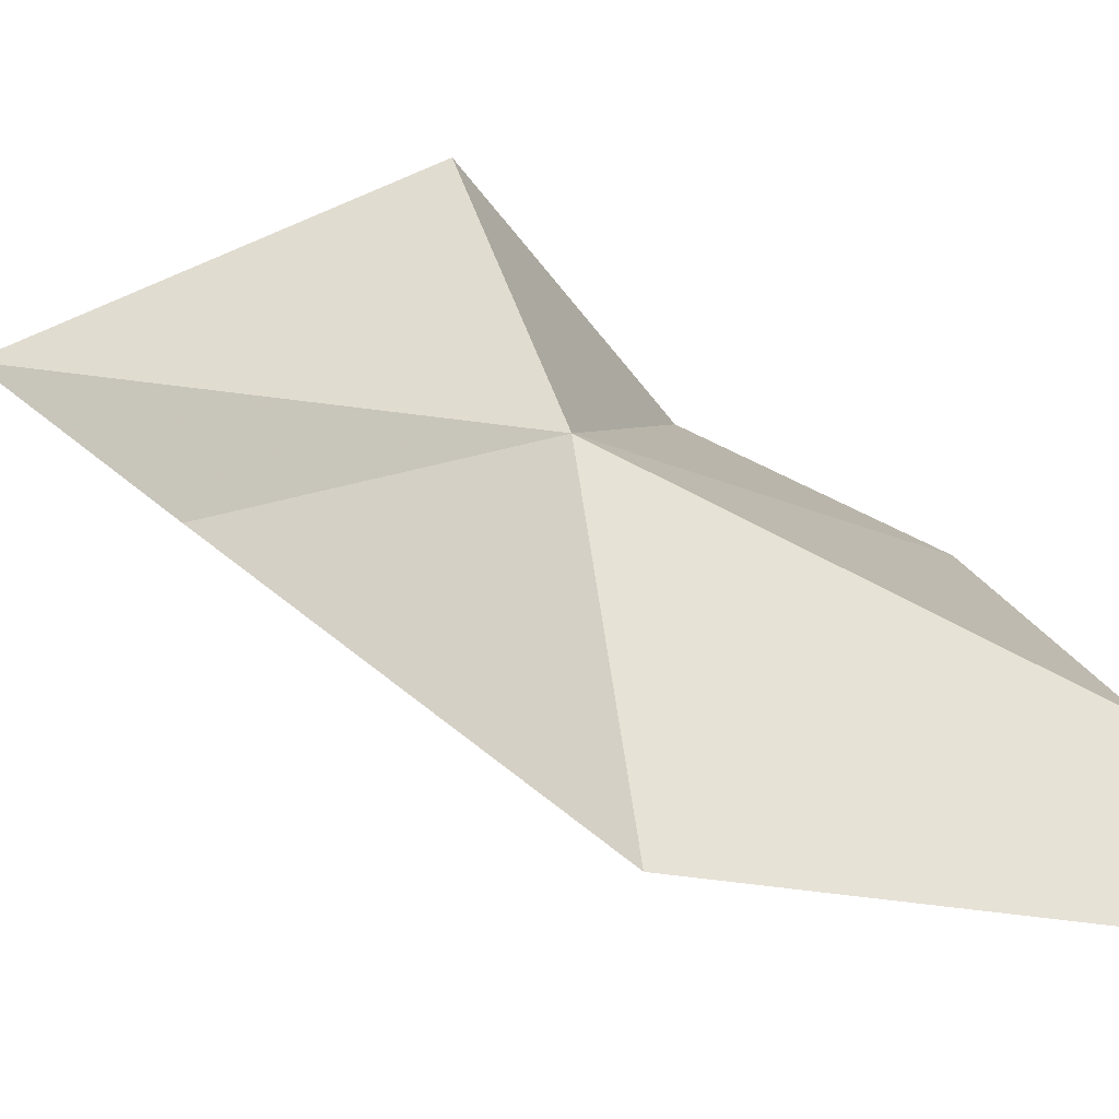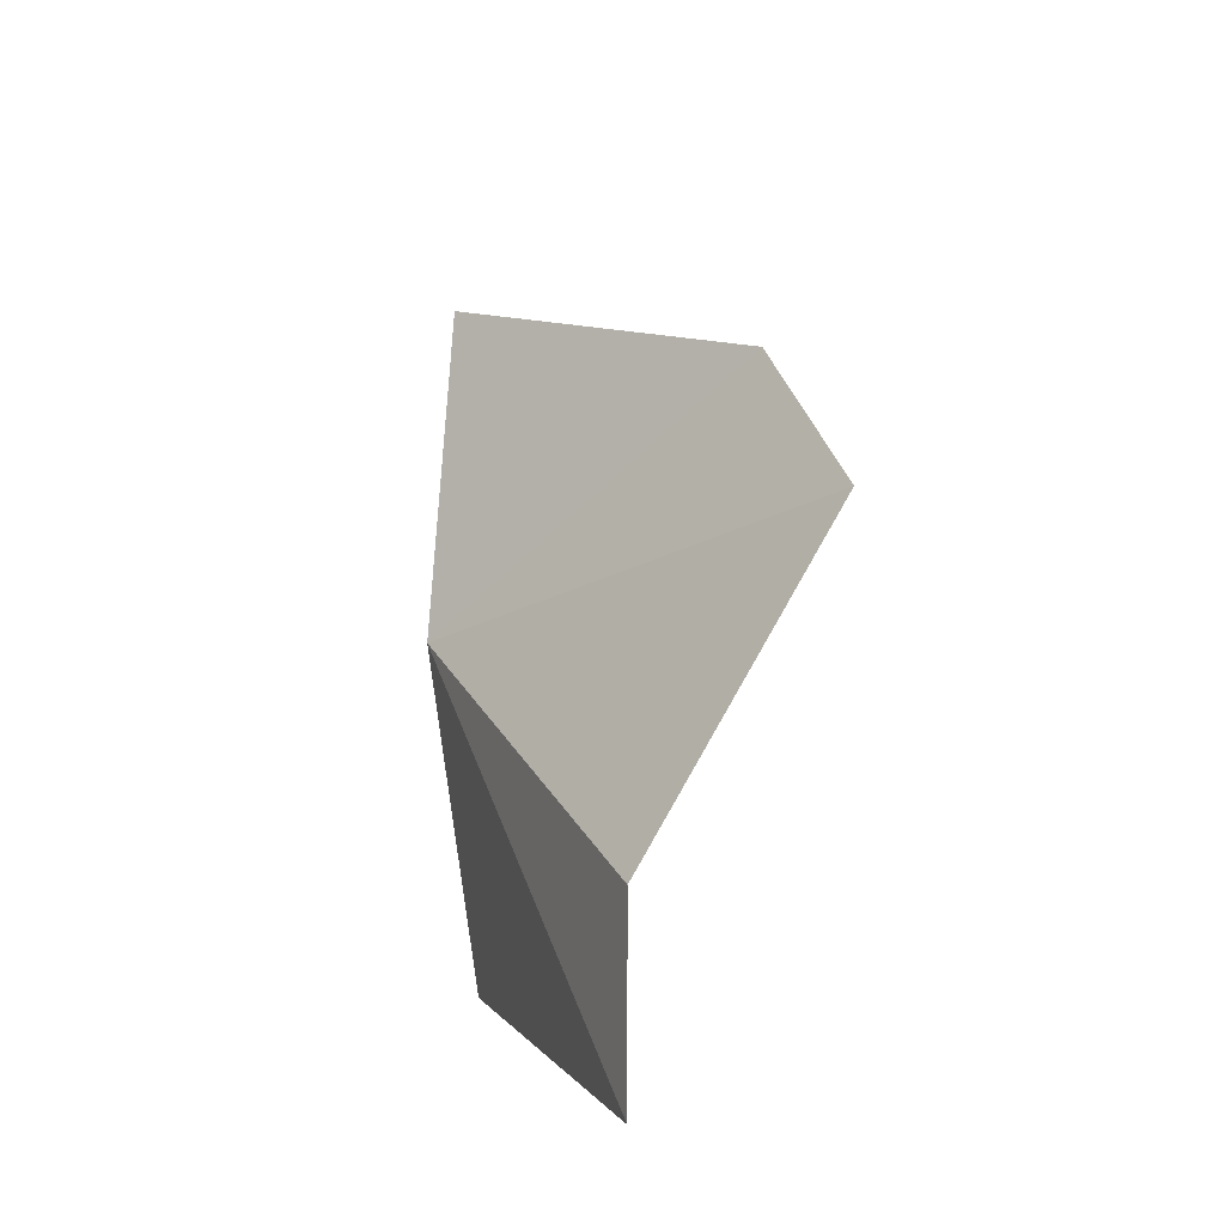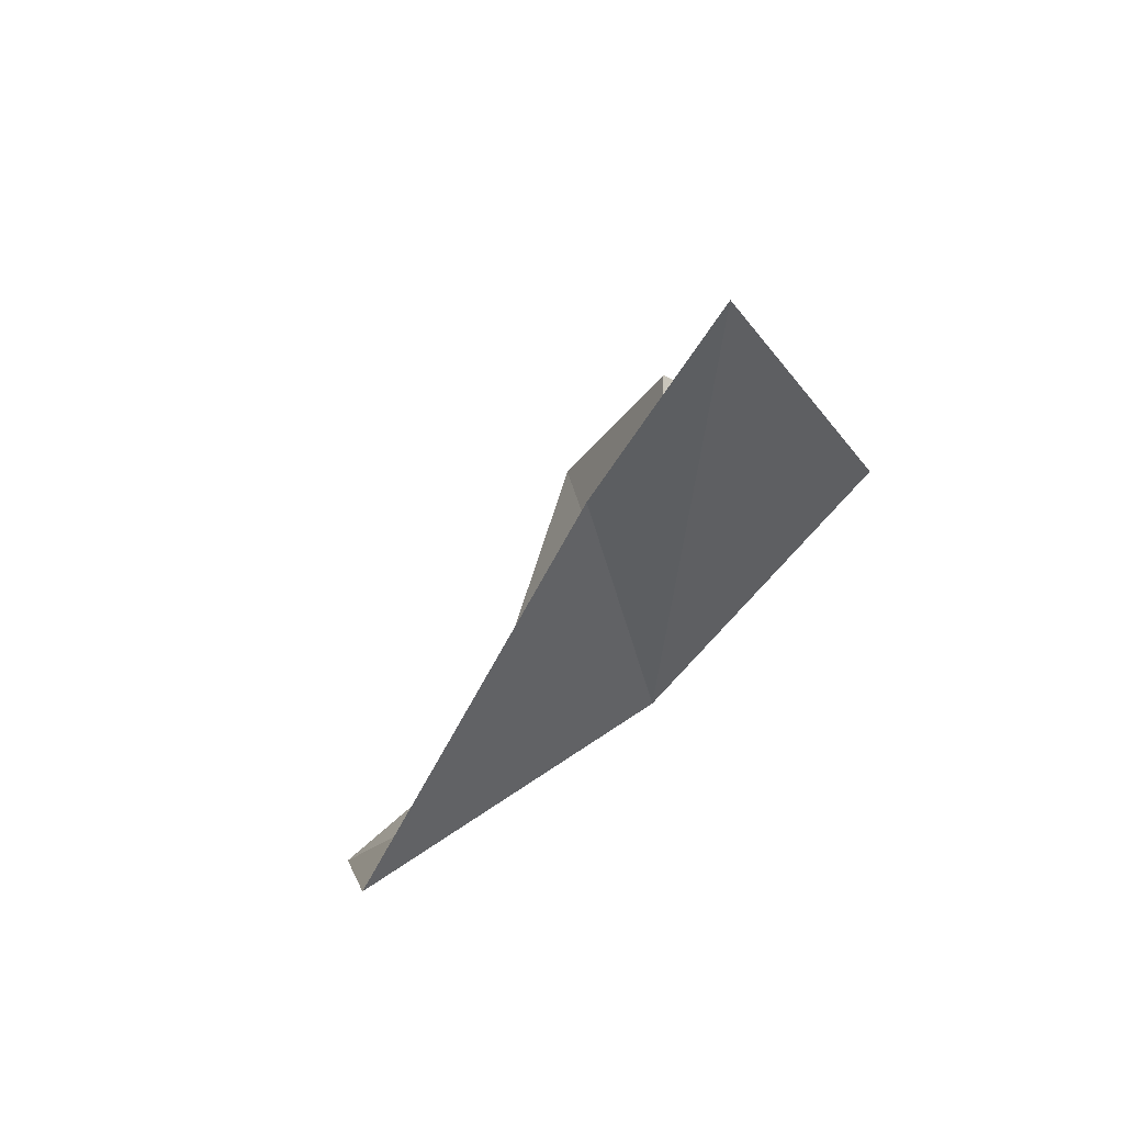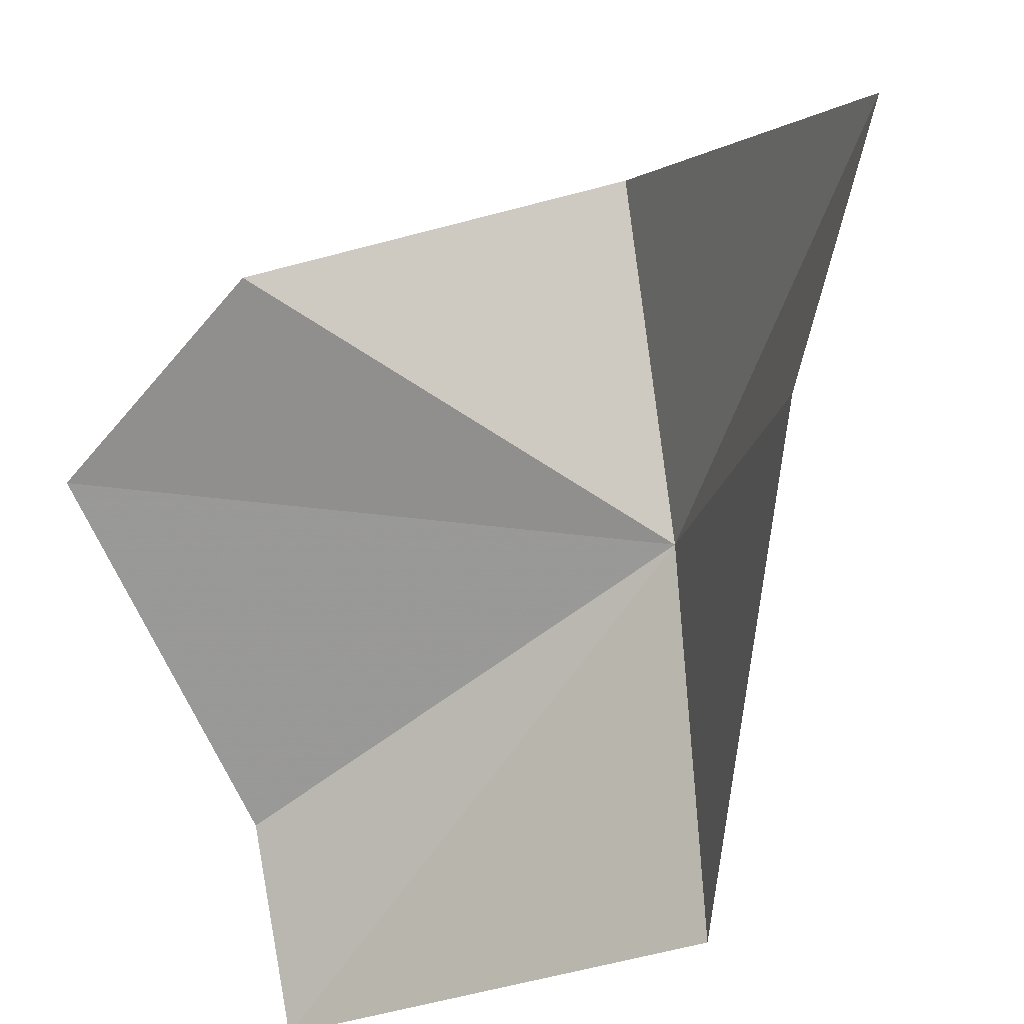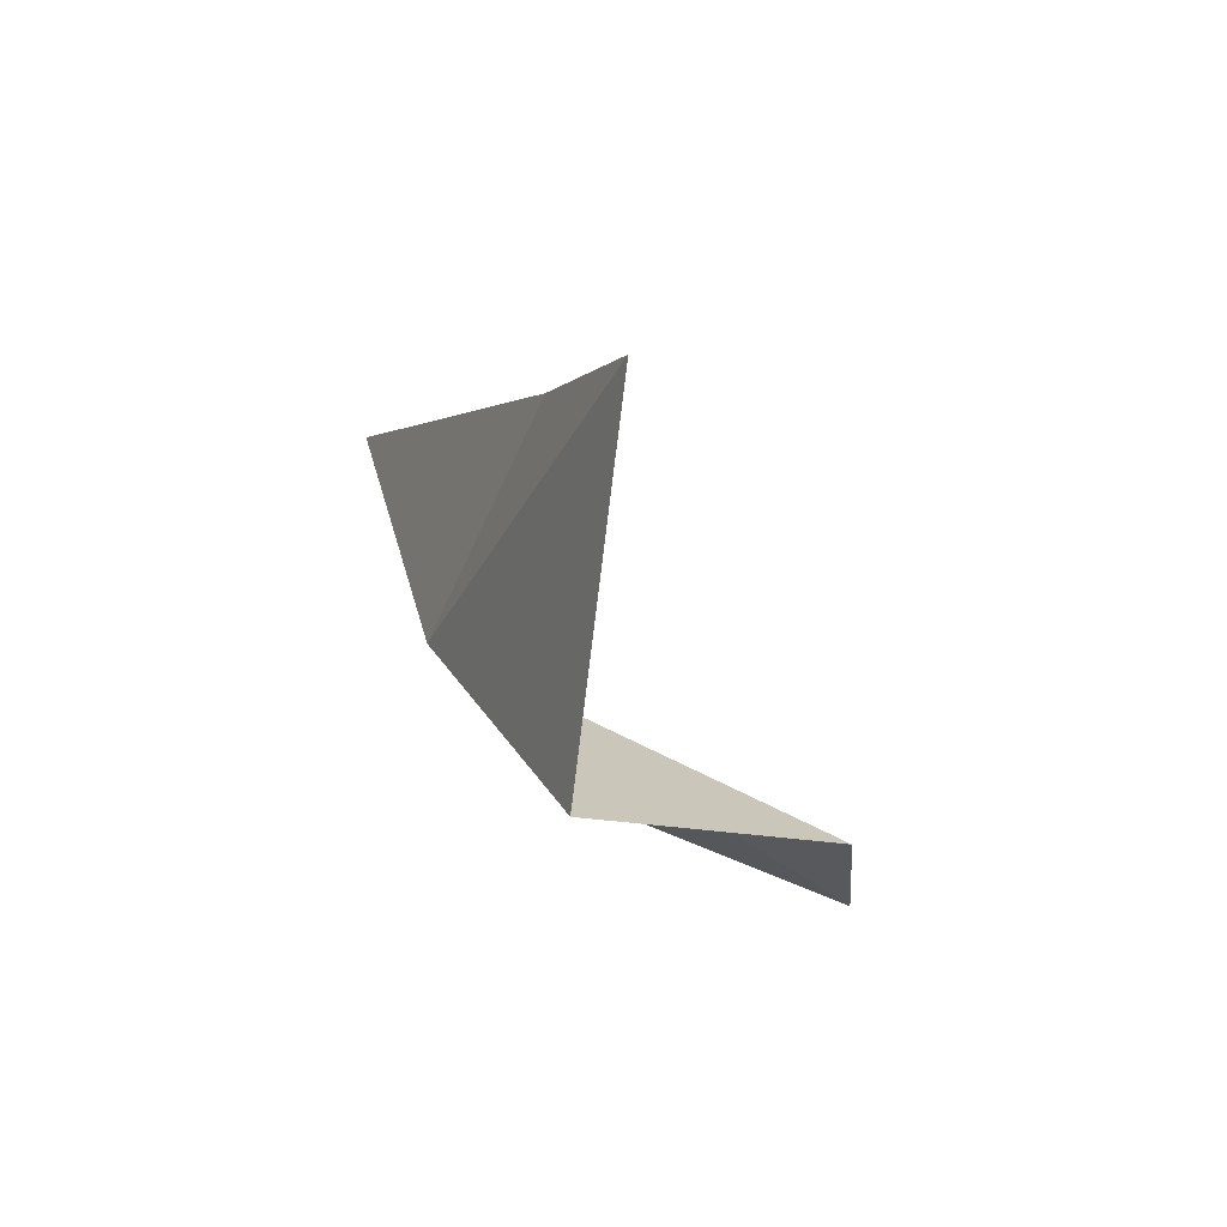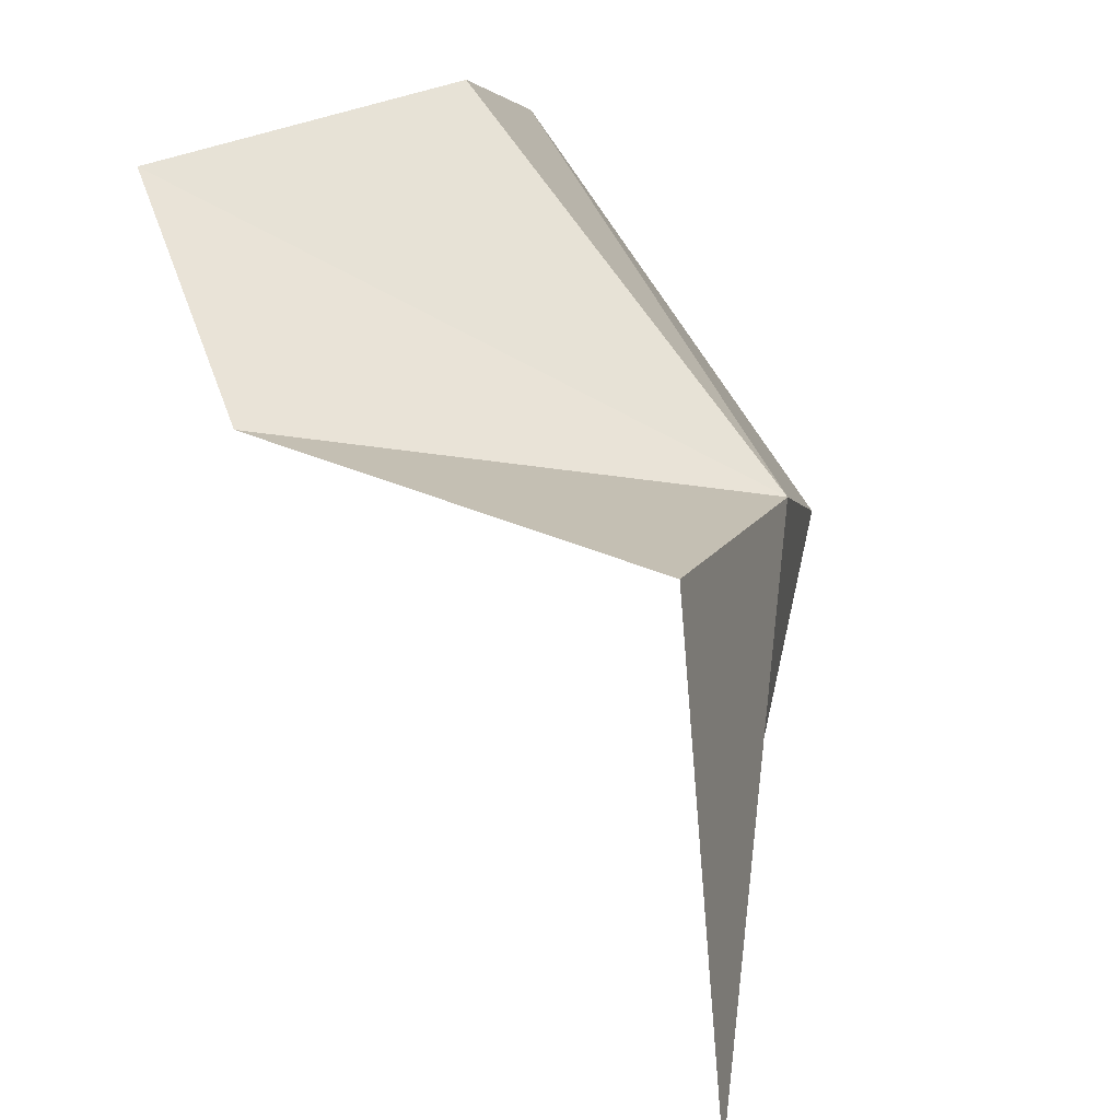
<metadata>
{"format":"obj","ext":"obj","renderer":"f3d","projection":"perspective","resolution":1024,"background":"white","views":[{"elev":-21.7,"azim":87.2,"up":"+Y"},{"elev":-78.8,"azim":-162.1,"up":"+Z"},{"elev":68.1,"azim":67.7,"up":"+Z"},{"elev":-28.8,"azim":-36.9,"up":"+Y"},{"elev":46.6,"azim":175.8,"up":"+Z"},{"elev":79.7,"azim":-14.2,"up":"+Y"}]}
</metadata>
<code>
v 7.905 5.68 21.2
v 5.709 5.197 26.44
v 4.611 8.098 29.66
v 5.709 11 22.81
v 0.7676 9.066 19.18
v 9.004 -0.6073 20.39
v 6.258 -0.6073 12.73
v 5.16 2.778 13.14
v 0.2185 7.131 14.75
f 1 3 2
f 1 5 4
f 1 4 3
f 1 6 7
f 1 2 6
f 1 7 8
f 1 9 5
f 1 8 9

</code>
